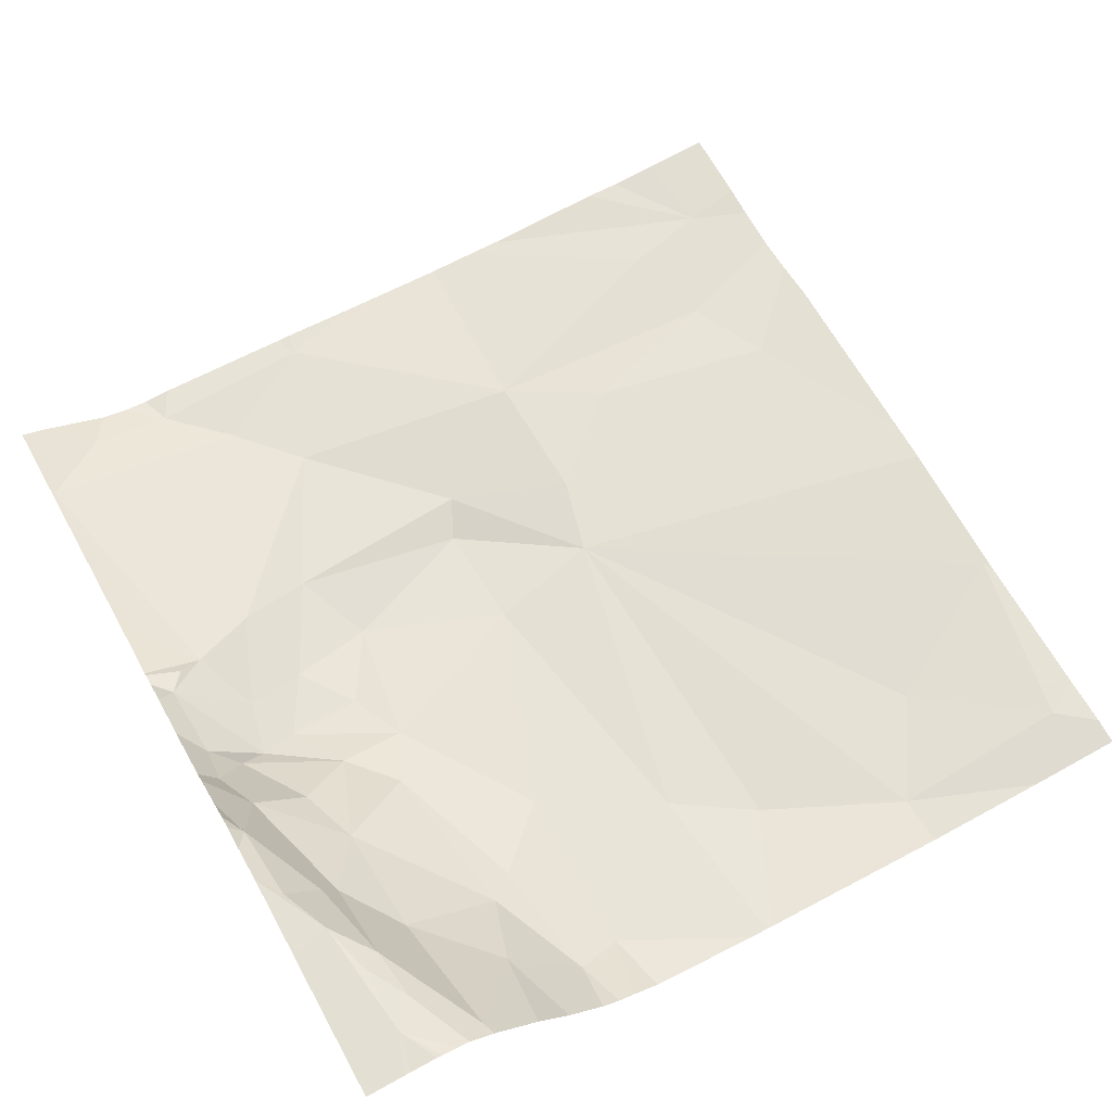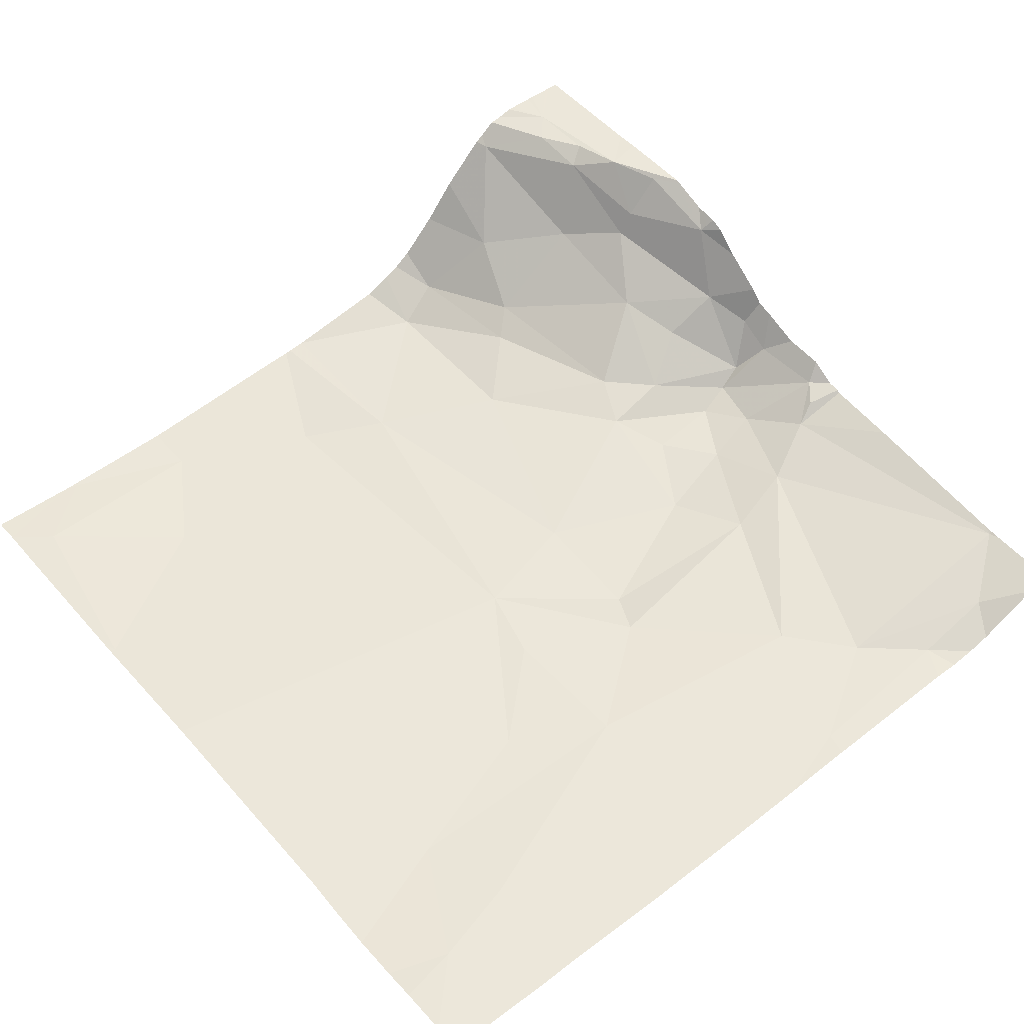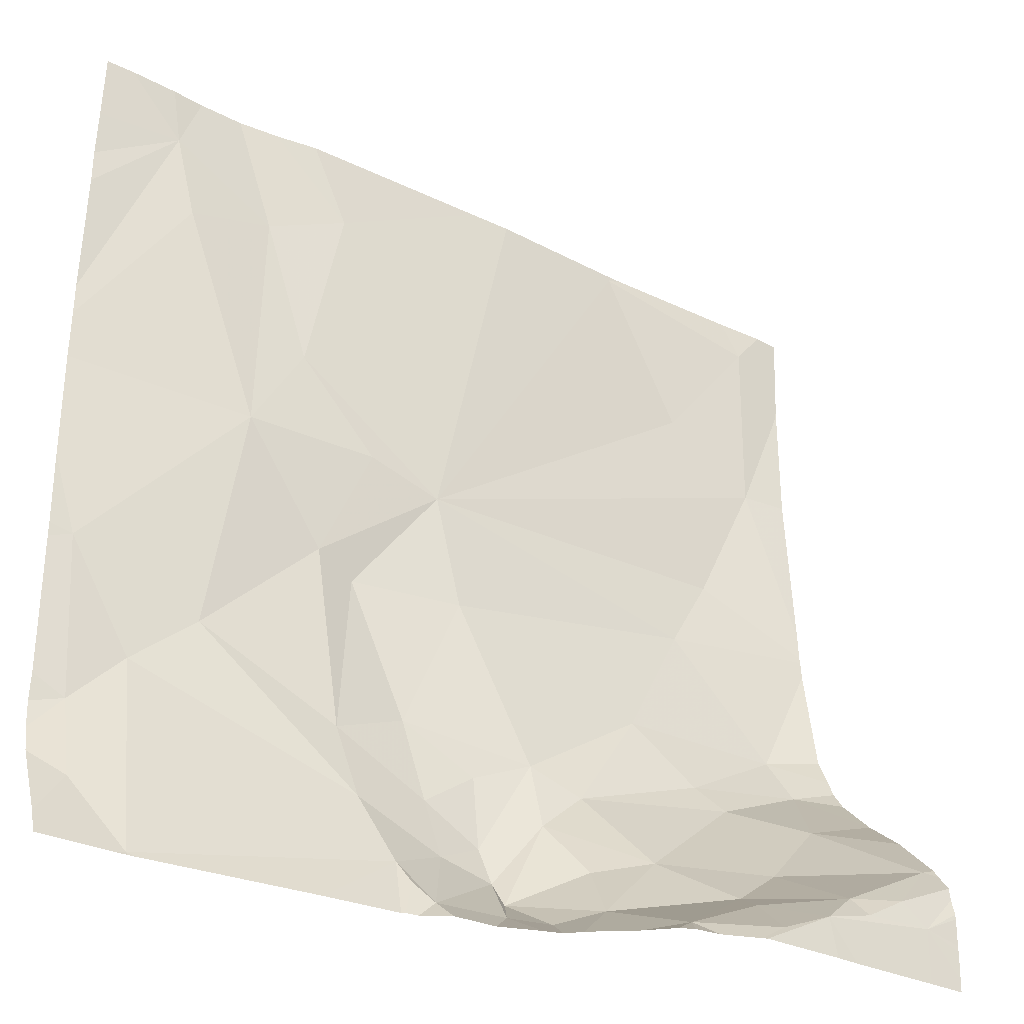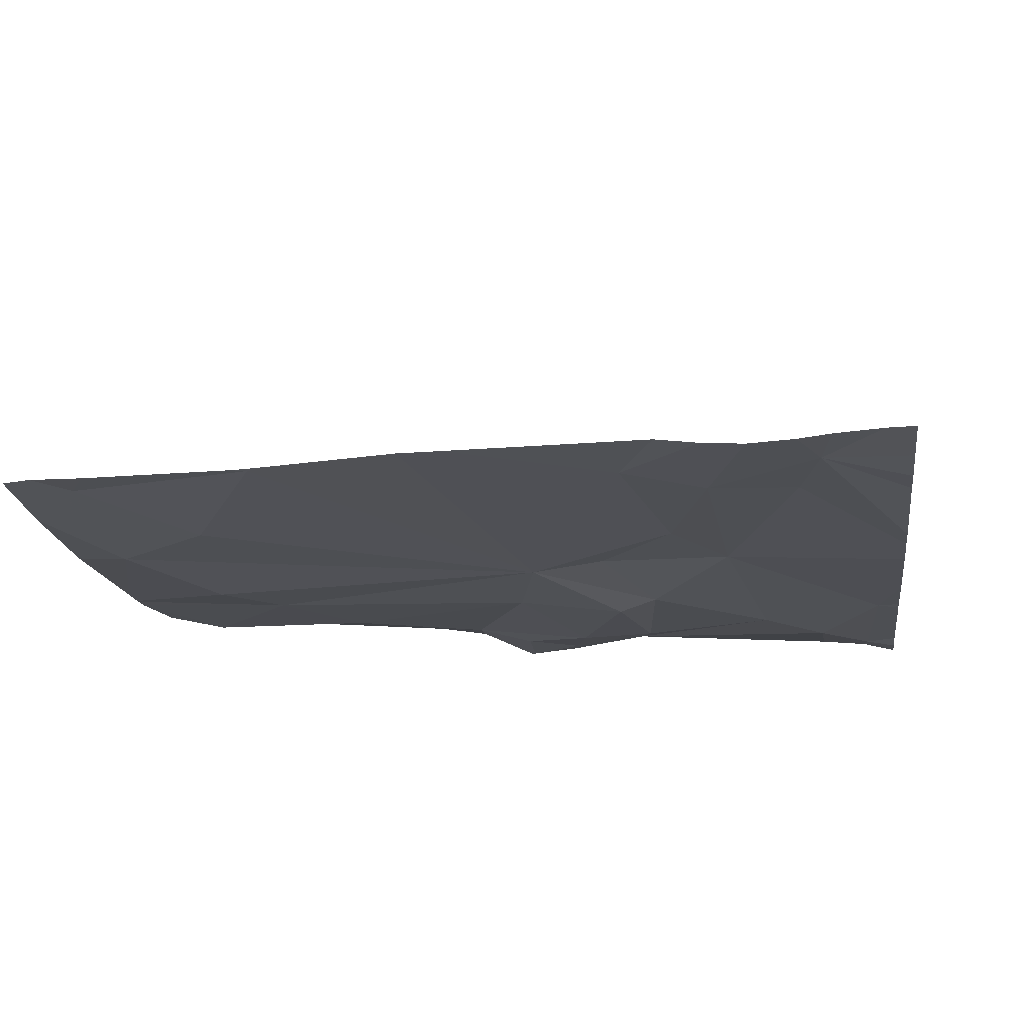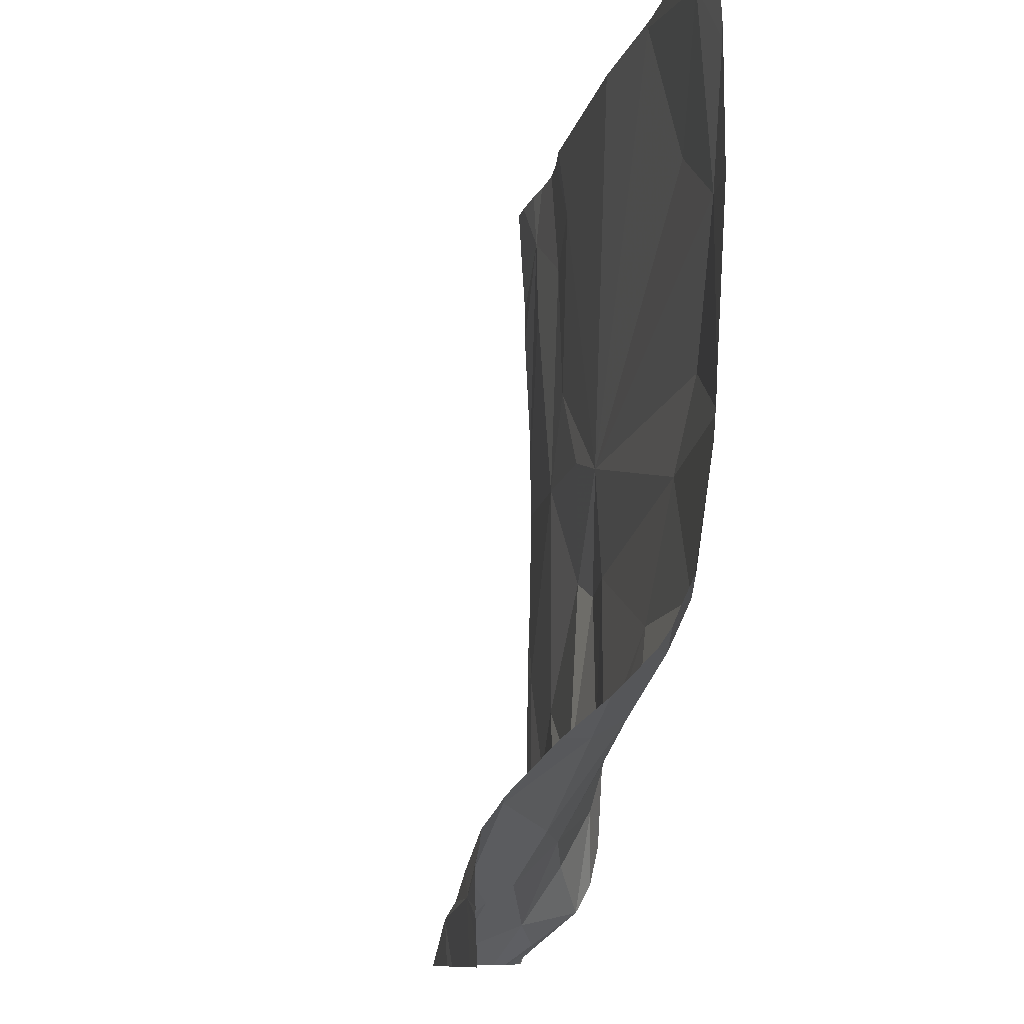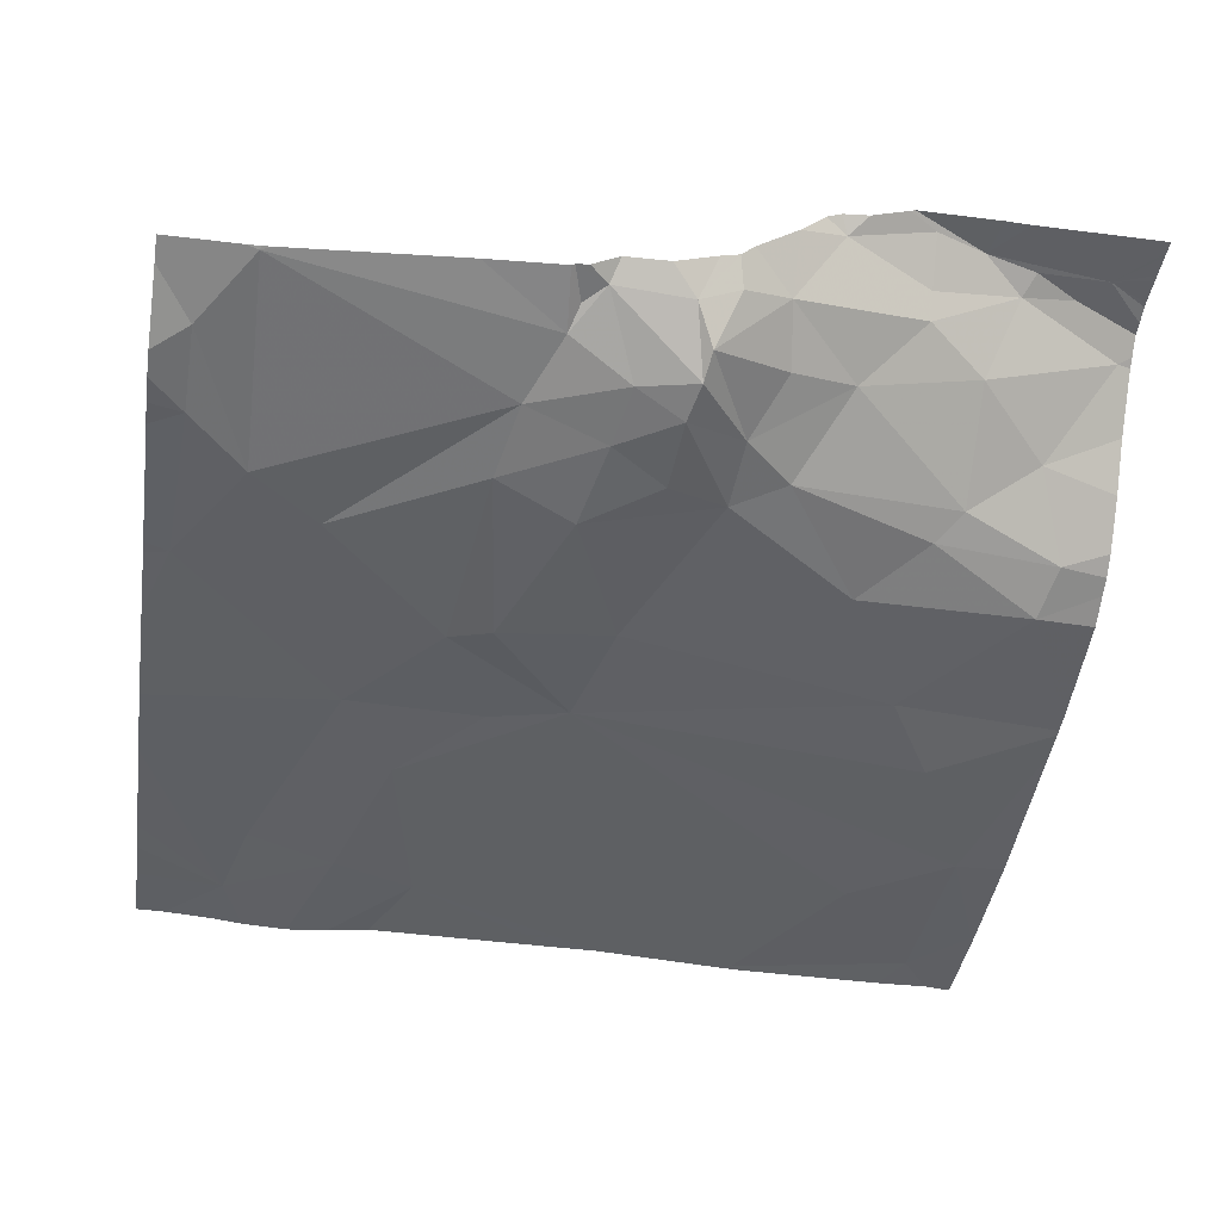
<metadata>
{"format":"obj","ext":"obj","renderer":"f3d","projection":"perspective","resolution":1024,"background":"white","views":[{"elev":64.5,"azim":61.2,"up":"+Z"},{"elev":52.4,"azim":-129.8,"up":"+Z"},{"elev":-32.5,"azim":-33.4,"up":"+Y"},{"elev":-18.9,"azim":-172.0,"up":"+Z"},{"elev":-10.1,"azim":80.0,"up":"+Y"},{"elev":-43.1,"azim":-8.6,"up":"+Z"}]}
</metadata>
<code>
v -123.8 240.2 483.7
v -125.4 241.9 483.2
v -125.5 241.9 483.2
v -125.3 241.9 483.2
v -124.7 241.9 483.2
v -123.8 241.9 483.2
v -124.1 240 483.7
v -125.2 241.9 483.2
v -124.3 240 483.7
v -125.5 240 483.3
v -124.4 240 483.6
v -125.1 241.9 483.2
v -124.3 241.9 483.2
v -124.7 240.1 483.3
v -124.6 240.1 483.3
v -124.7 240 483.4
v -124.3 241.9 483.2
v -124 240.1 483.7
v -123.8 240.1 483.7
v -124.5 240 483.4
v -125.6 241.9 483.2
v -124.3 241.9 483.2
v -124.2 240.1 483.5
v -124.2 240.1 483.6
v -124.9 240 483.4
v -123.8 240 483.7
v -125.5 240 483.3
v -124.6 240 483.4
v -124.6 240 483.5
v -124.2 240 483.7
v -125.6 240.1 483.3
v -124.8 240.1 483.3
v -124.9 240.1 483.3
v -124 240.1 483.6
v -124.9 240 483.4
v -123.8 240 483.7
v -124.3 240.2 483.4
v -124.5 240.2 483.4
v -123.9 240.1 483.7
v -125.5 240 483.3
v -124.7 240 483.4
v -124.8 240 483.4
v -124.6 240 483.5
v -125.5 240.4 483.2
v -125.6 240.3 483.2
v -125.6 240.7 483.2
v -124.4 240 483.6
v -123.9 240.4 483.4
v -123.9 240.5 483.3
v -124.8 240.3 483.2
v -124.7 240.4 483.2
v -124.7 240.2 483.3
v -124.8 240.5 483.2
v -125 240.4 483.2
v -124.1 240.5 483.3
v -124.4 240.4 483.3
v -124.3 240.6 483.2
v -124.1 240.2 483.5
v -123.8 240.2 483.6
v -124.3 240 483.7
v -123.8 240.3 483.5
v -123.8 240.1 483.7
v -123.8 240.5 483.3
v -123.8 240 483.7
v -124.5 240.3 483.3
v -124.1 240.4 483.3
v -124.6 240.4 483.3
v -124.4 240 483.6
v -123.8 241.6 483.2
v -124.5 240 483.6
v -124.7 240.8 483.2
v -123.9 240.6 483.2
v -124.4 240 483.6
v -125 240.2 483.3
v -123.8 240.4 483.4
v -125.1 240.8 483.2
v -125.3 240.5 483.2
v -125.5 240 483.3
v -124.1 240.9 483.2
v -125 241.1 483.2
v -124.8 241 483.2
v -125.2 241.6 483.2
v -125.1 241.3 483.2
v -125.3 241.1 483.2
v -123.8 240.1 483.7
v -123.9 241.4 483.2
v -125.5 241.7 483.2
v -124 241.1 483.2
v -125 241.7 483.2
v -125 240.8 483.2
v -124.6 241.9 483.2
v -125.4 241.5 483.2
v -124.1 241.5 483.2
v -125.5 240 483.3
v -123.9 241.8 483.2
v -123.8 240 483.7
v -124.3 241.9 483.2
v -124 240 483.7
v -124.1 240 483.7
v -123.8 240.1 483.7
v -124.3 241.9 483.2
v -125.7 240 483.3
v -125.7 240.2 483.2
v -123.9 241.9 483.2
v -125.7 240.3 483.2
v -125.7 240.3 483.2
v -125.7 240.7 483.2
v -125.7 240.8 483.2
v -125.7 240.7 483.2
v -125.7 241.3 483.2
v -125.7 241.5 483.2
v -125.7 240.6 483.2
v -125.7 241.6 483.2
v -125.7 240.2 483.2
v -125.7 241.1 483.2
v -125.7 241.2 483.2
v -125.7 241.7 483.2
v -123.8 240.2 483.6
v -123.8 240.2 483.7
v -123.8 240.2 483.6
v -123.8 240.5 483.3
v -123.8 241.6 483.2
v -123.8 241.6 483.2
v -123.8 240.6 483.3
v -123.8 240.6 483.3
v -123.8 240.9 483.2
v -123.8 240.9 483.2
v -123.8 241.4 483.2
v -123.8 241 483.2
v -123.8 240.9 483.2
v -123.8 241.6 483.2
v -123.8 241.7 483.2
v -123.8 241.6 483.2
v -124.9 240 483.4
v -124.9 240 483.4
v -125.1 240 483.4
v -124.7 240 483.5
v -124.9 240 483.4
v -123.8 240 483.7
v -125.6 240 483.3
v -125.7 240 483.3
v -123.8 240 483.7
v -125.7 241.9 483.2
v -123.8 241.9 483.2
f 15 14 16
f 19 18 7
f 70 20 43
f 24 23 11
f 16 14 25
f 15 16 28
f 7 24 30
f 30 24 11
f 43 28 29
f 140 102 141
f 11 23 20
f 25 32 33
f 138 25 135
f 137 16 41
f 60 30 9
f 7 34 24
f 7 18 34
f 9 11 47
f 25 33 35
f 16 25 42
f 15 28 20
f 35 33 134
f 32 25 14
f 33 10 40
f 121 49 63
f 29 16 137
f 19 7 98
f 23 37 20
f 37 38 20
f 143 117 21
f 25 35 135
f 18 19 39
f 21 87 3
f 22 97 13
f 45 44 46
f 49 48 75
f 51 50 52
f 50 53 54
f 56 55 57
f 34 58 23
f 23 58 37
f 48 58 59
f 39 59 34
f 59 39 1
f 136 33 40
f 104 95 6
f 61 59 120
f 1 19 119
f 23 24 34
f 135 35 134
f 134 33 136
f 120 59 118
f 15 20 38
f 37 56 65
f 37 66 56
f 15 38 65
f 52 14 65
f 67 51 52
f 56 67 65
f 17 97 95
f 67 71 53
f 49 66 48
f 49 55 66
f 72 49 121
f 58 48 66
f 52 65 67
f 37 58 66
f 14 52 32
f 74 10 33
f 40 10 78
f 66 55 56
f 72 55 49
f 54 76 77
f 32 52 50
f 14 15 65
f 79 72 126
f 44 45 31
f 10 44 31
f 81 80 76
f 83 82 84
f 123 86 128
f 67 56 57
f 119 19 62
f 57 79 71
f 57 55 72
f 46 77 84
f 88 86 81
f 81 71 79
f 89 83 81
f 71 90 53
f 41 16 42
f 42 25 138
f 74 54 77
f 118 59 1
f 74 33 32
f 50 51 53
f 18 39 34
f 58 34 59
f 103 45 114
f 32 50 74
f 54 74 50
f 44 74 77
f 44 77 46
f 10 74 44
f 38 37 65
f 84 80 83
f 129 88 130
f 79 57 72
f 90 76 54
f 53 90 54
f 106 46 112
f 84 76 80
f 53 51 67
f 81 79 88
f 71 81 90
f 115 92 116
f 76 90 81
f 71 67 57
f 83 80 81
f 76 84 77
f 108 84 115
f 88 79 127
f 86 93 81
f 13 97 17
f 1 39 19
f 87 92 82
f 69 95 86
f 82 92 84
f 83 89 82
f 47 11 68
f 93 86 95
f 93 95 97
f 93 97 81
f 81 97 101
f 89 81 91
f 92 87 110
f 9 30 11
f 12 89 5
f 95 69 132
f 4 89 8
f 61 48 59
f 2 82 4
f 17 95 104
f 27 31 140
f 26 19 98
f 8 89 12
f 102 31 103
f 63 49 75
f 103 31 45
f 105 45 106
f 75 48 61
f 106 45 46
f 107 46 108
f 85 19 100
f 27 10 31
f 108 46 84
f 109 46 107
f 29 28 16
f 110 87 111
f 62 19 85
f 4 82 89
f 111 87 113
f 112 46 109
f 36 19 26
f 43 20 28
f 113 87 117
f 2 87 82
f 114 45 105
f 115 84 92
f 64 19 36
f 96 19 64
f 116 92 110
f 117 87 21
f 70 11 20
f 100 19 96
f 60 7 30
f 122 69 123
f 73 11 70
f 123 69 86
f 124 72 121
f 3 87 2
f 125 72 124
f 68 11 73
f 126 72 125
f 127 79 126
f 6 95 132
f 78 10 94
f 128 86 129
f 129 86 88
f 94 10 27
f 130 88 127
f 131 69 122
f 5 89 91
f 132 69 133
f 98 7 99
f 99 7 60
f 133 69 131
f 6 132 144
f 91 81 101
f 139 36 26
f 140 31 102
f 101 97 22
f 142 36 139

</code>
